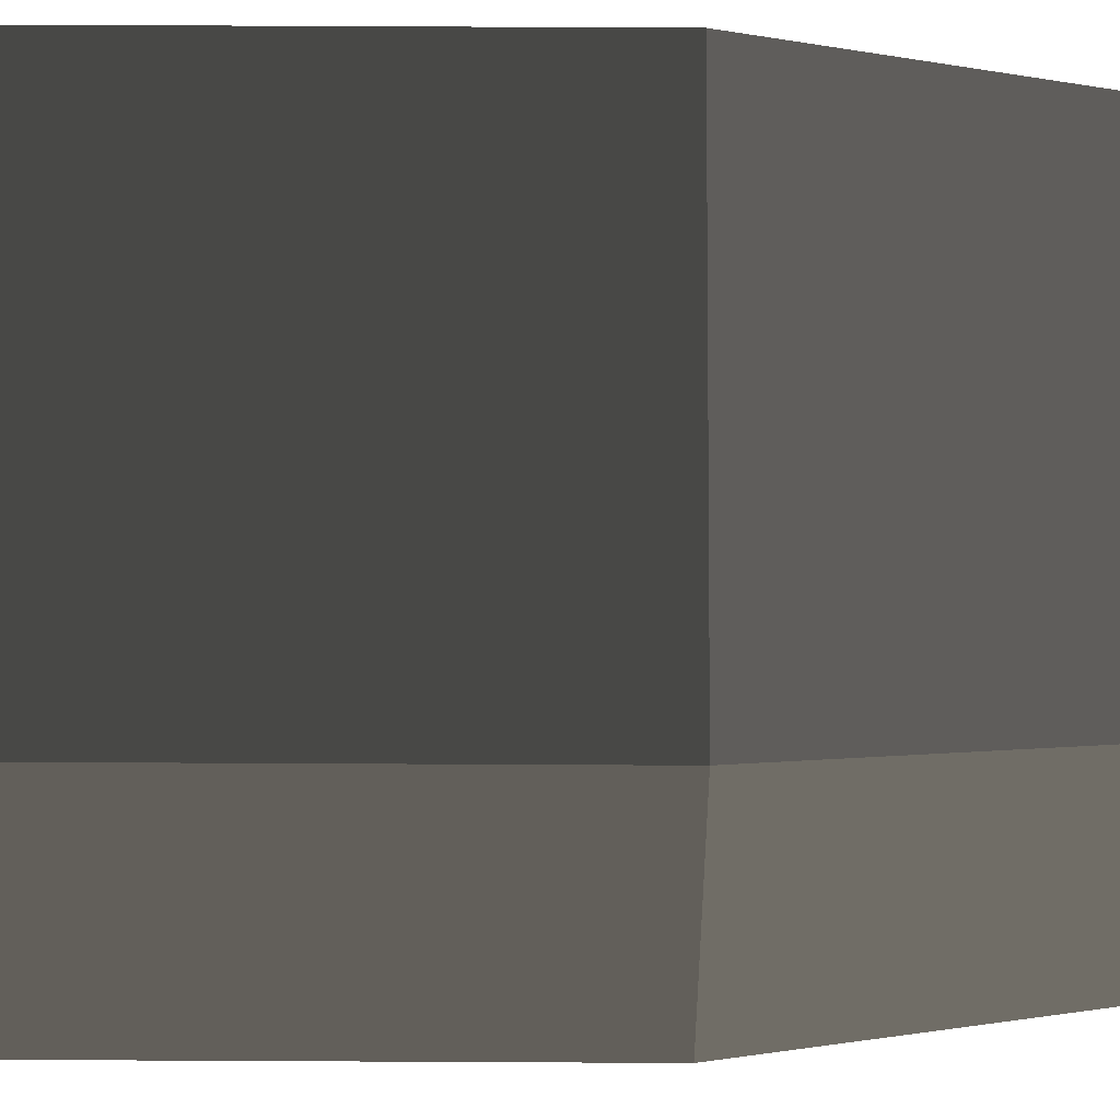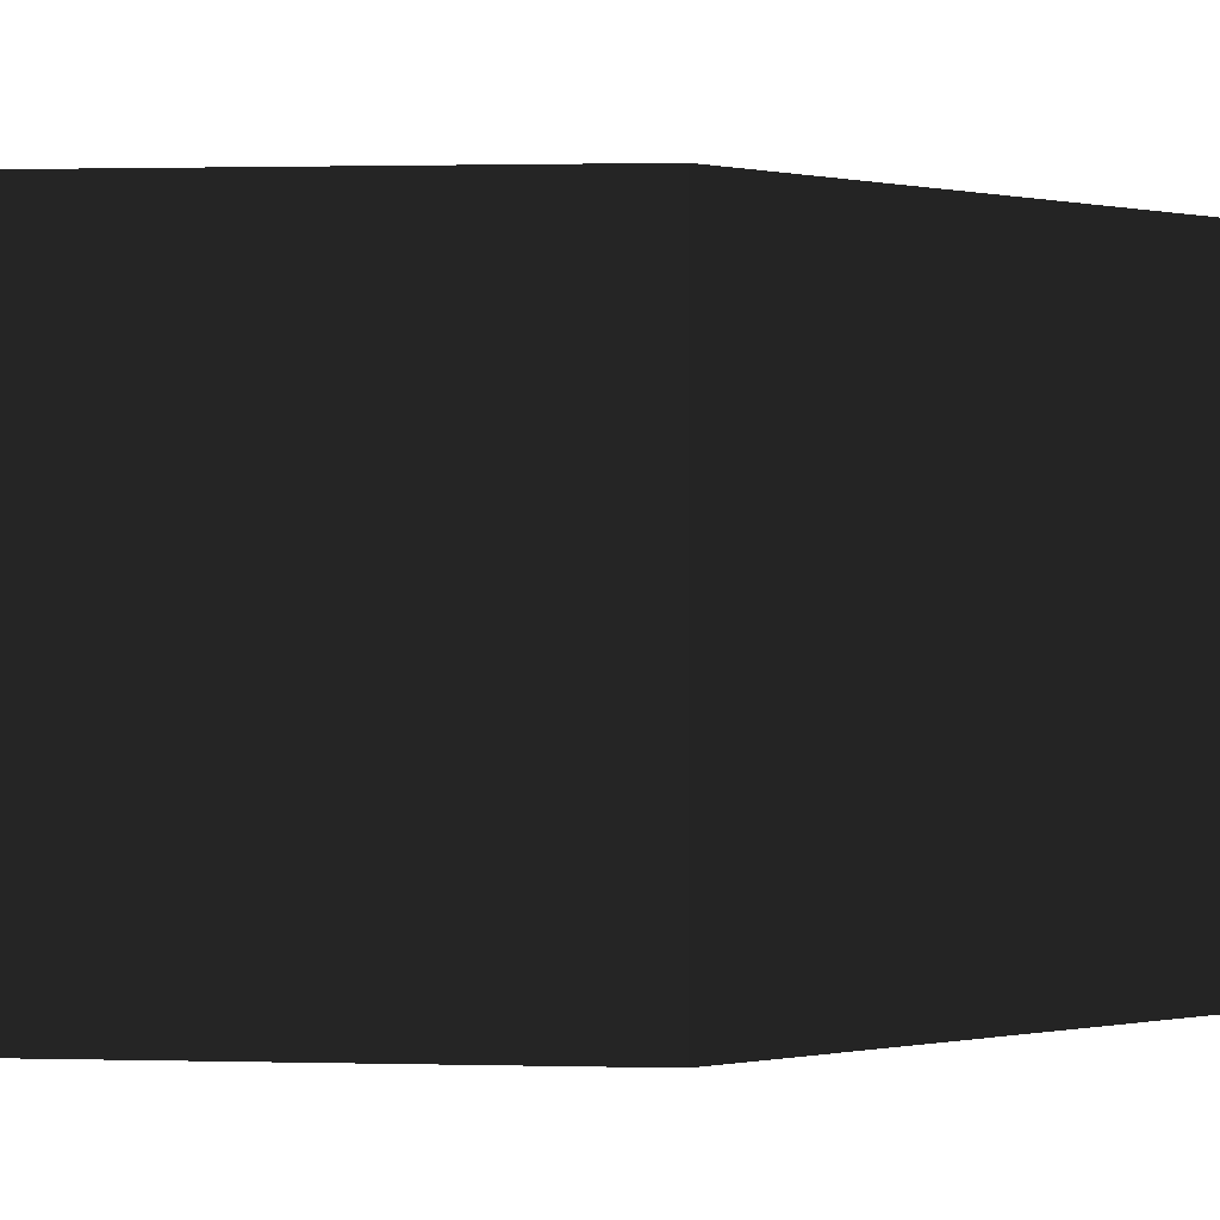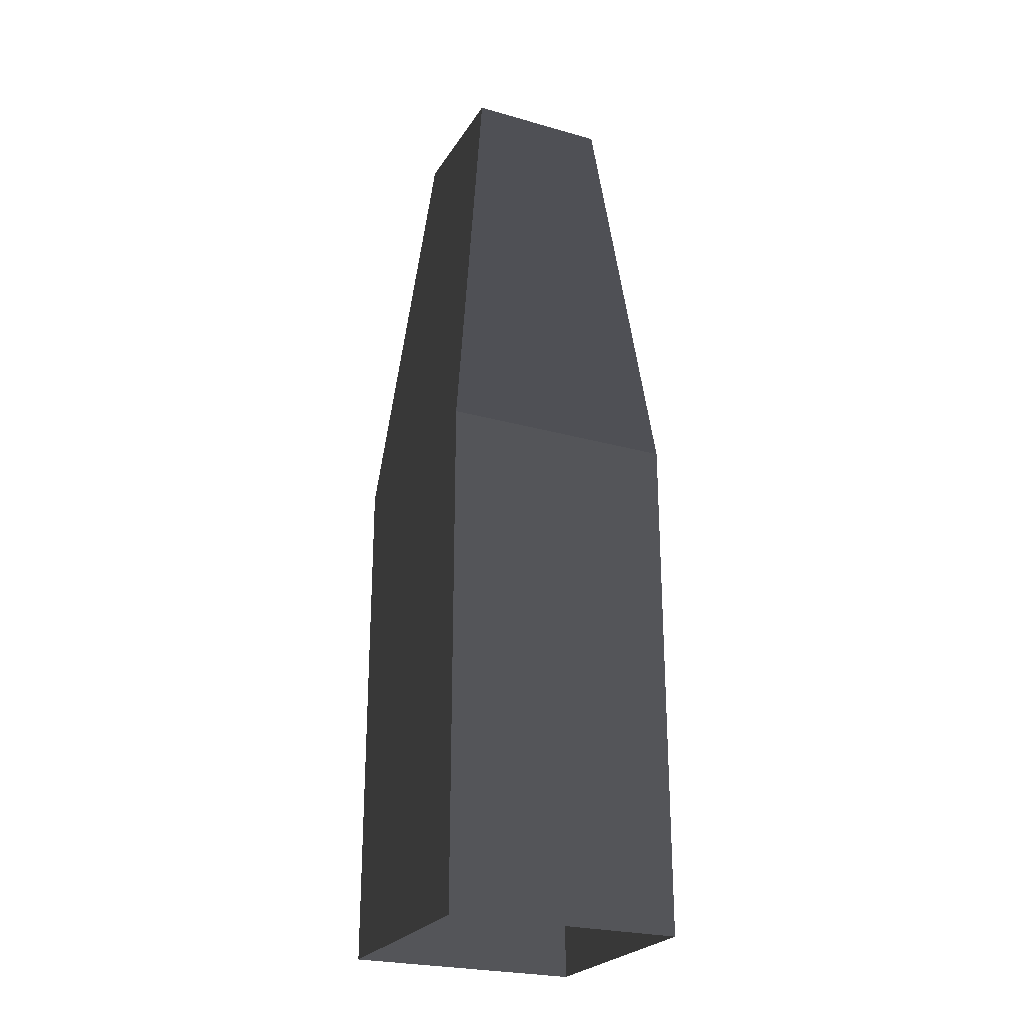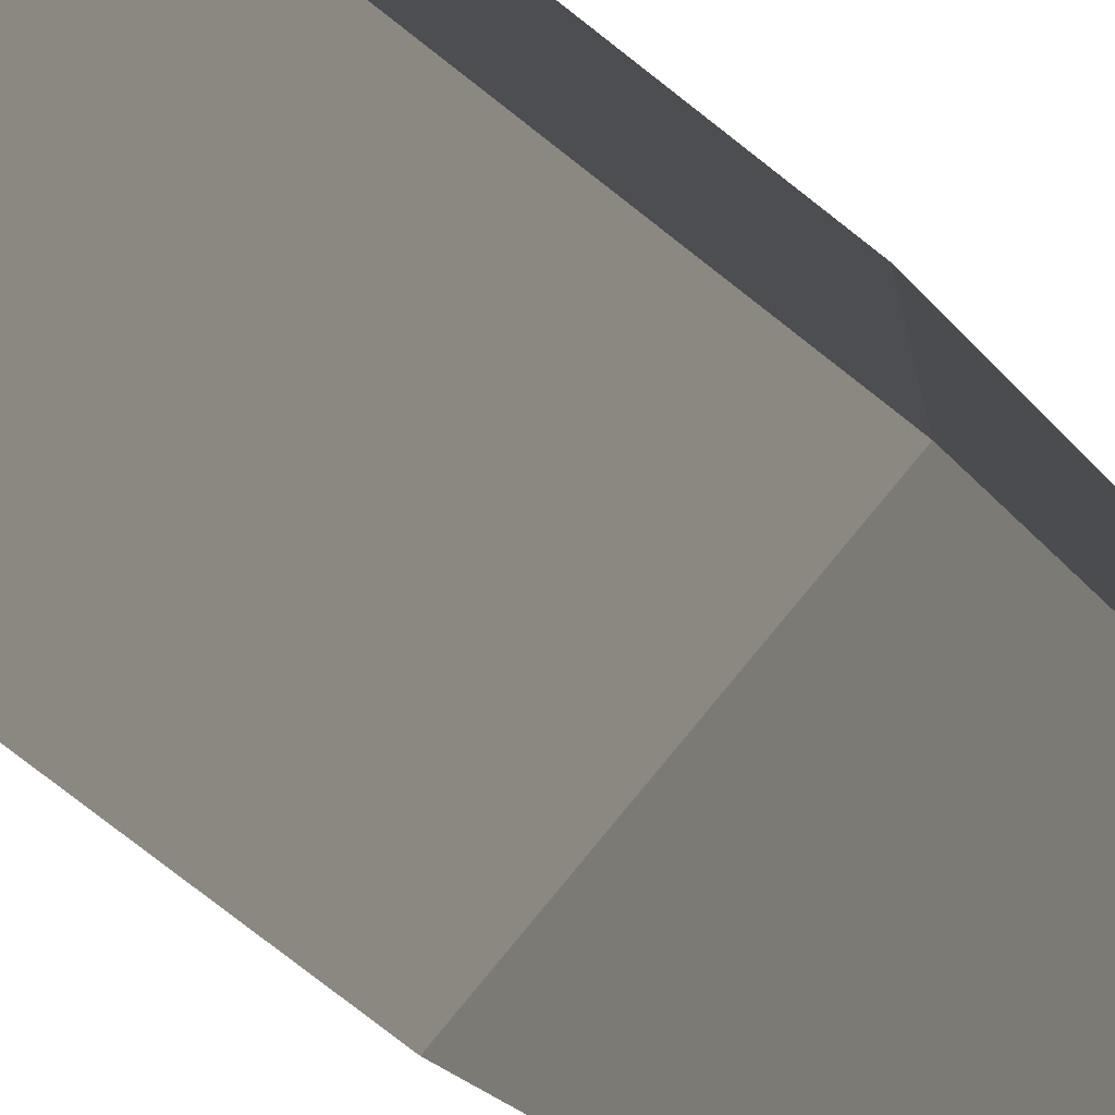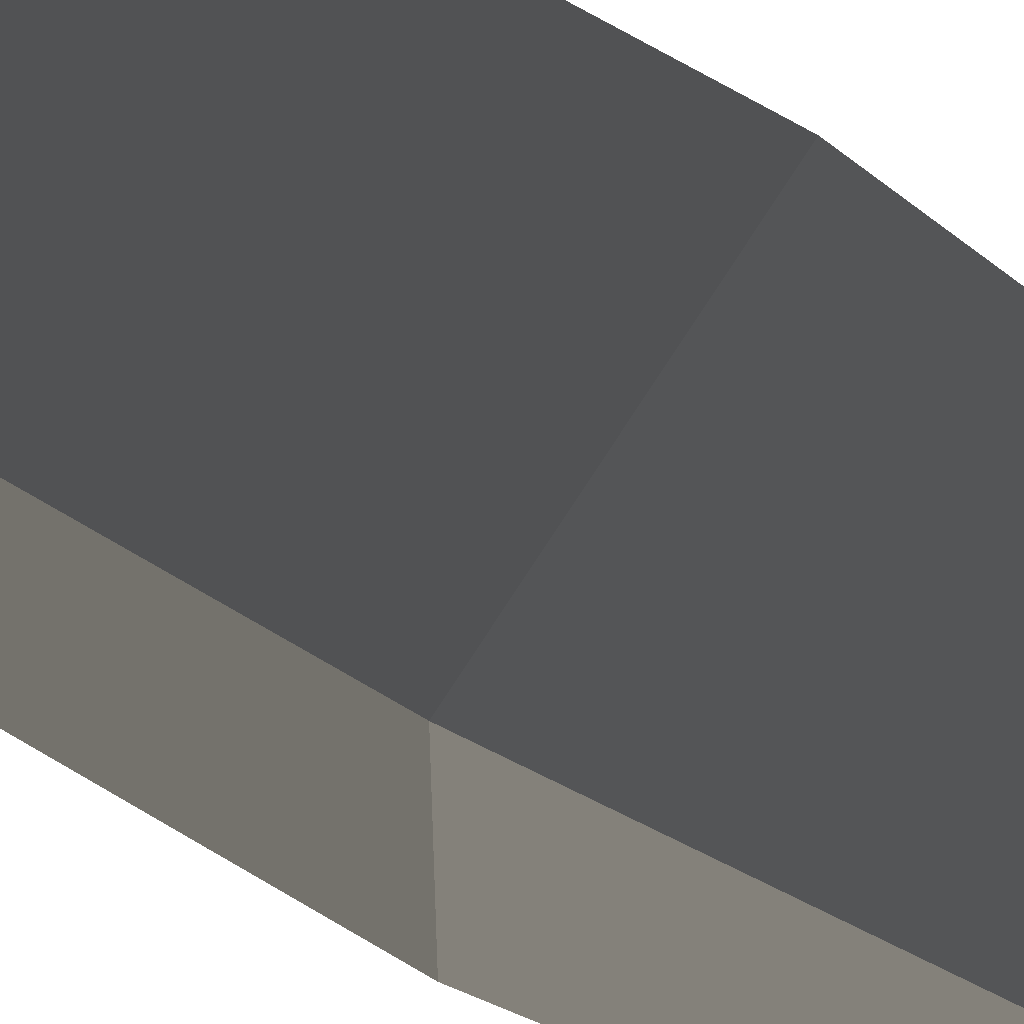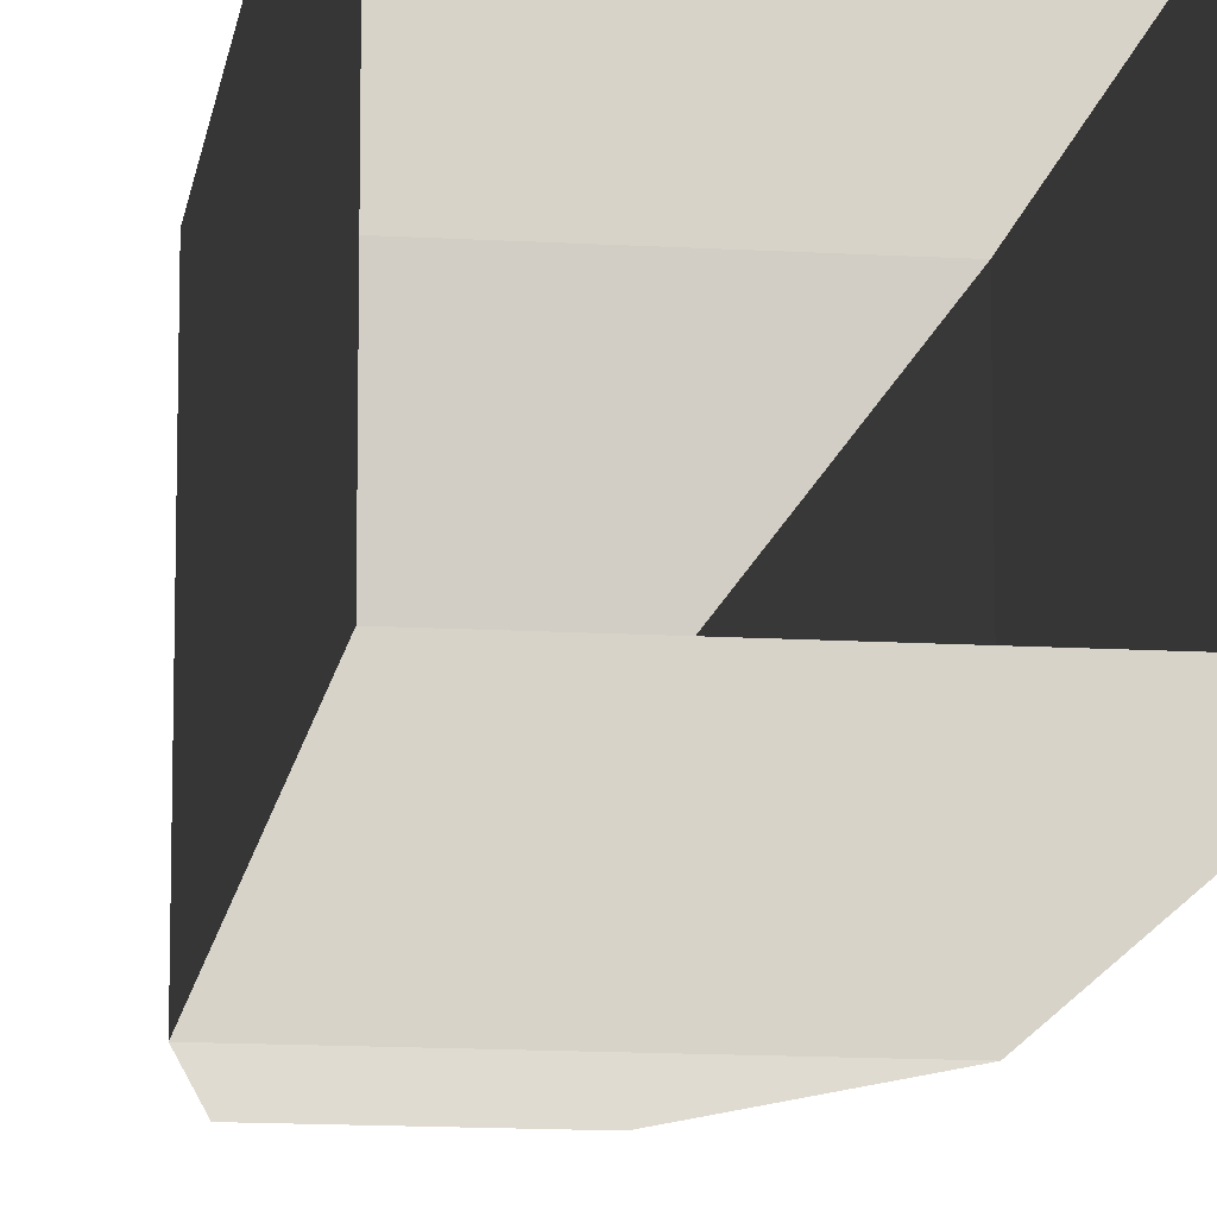
<metadata>
{"format":"obj","ext":"obj","renderer":"f3d","projection":"perspective","resolution":1024,"background":"white","views":[{"elev":65.0,"azim":-89.7,"up":"+Y"},{"elev":0.7,"azim":-79.6,"up":"+Y"},{"elev":-24.8,"azim":-24.8,"up":"+Z"},{"elev":-75.0,"azim":-128.4,"up":"+Y"},{"elev":65.8,"azim":-58.6,"up":"+Y"},{"elev":-13.2,"azim":172.2,"up":"+Y"}]}
</metadata>
<code>
v -1 -1 1
v -1 -1 -1.834
v -1 1 -1.834
v -1 1 1
v -1 1 1
v -1 1 -1.834
v 1 1 -1.834
v 1 1 1
v 1 1 1
v 1 1 -1.834
v 1 -1 -1.834
v 1 -1 1
v 1 -1 1
v 1 -1 -1.834
v -1 -1 -1.834
v -1 -1 1
v 1 -1 1
v 0.6066 -0.6066 4.673
v 0.6066 0.6066 4.673
v 1 1 1
v 0.6066 -0.6066 4.673
v -0.6066 -0.6066 4.673
v -0.6066 0.6066 4.673
v 0.6066 0.6066 4.673
v -1 1 1
v -0.6066 0.6066 4.673
v -0.6066 -0.6066 4.673
v -1 -1 1
v -1 -1 1
v -0.6066 -0.6066 4.673
v 0.6066 -0.6066 4.673
v 1 -1 1
v 1 1 1
v 0.6066 0.6066 4.673
v -0.6066 0.6066 4.673
v -1 1 1
v 1 -1 -1.834
v 1 -1 -3.392
v -1 -1 -3.392
v -1 -1 -1.834
v 1 1 -1.834
v 1 1 -3.392
v 1 -1 -3.392
v 1 -1 -1.834
v -1 -1 -1.834
v -1 -1 -3.392
v -1 1 -3.392
v -1 1 -1.834
v -1 1 -1.834
v -1 1 -3.392
v 1 1 -3.392
v 1 1 -1.834
g Column_wall_a_33045_247
f 1 3 2
f 1 4 3
f 5 7 6
f 5 8 7
f 9 11 10
f 9 12 11
f 13 15 14
f 13 16 15
f 17 19 18
f 17 20 19
f 21 23 22
f 21 24 23
f 25 27 26
f 25 28 27
f 29 31 30
f 29 32 31
f 33 35 34
f 33 36 35
f 37 39 38
f 37 40 39
f 41 43 42
f 41 44 43
f 45 47 46
f 45 48 47
f 49 51 50
f 49 52 51

</code>
